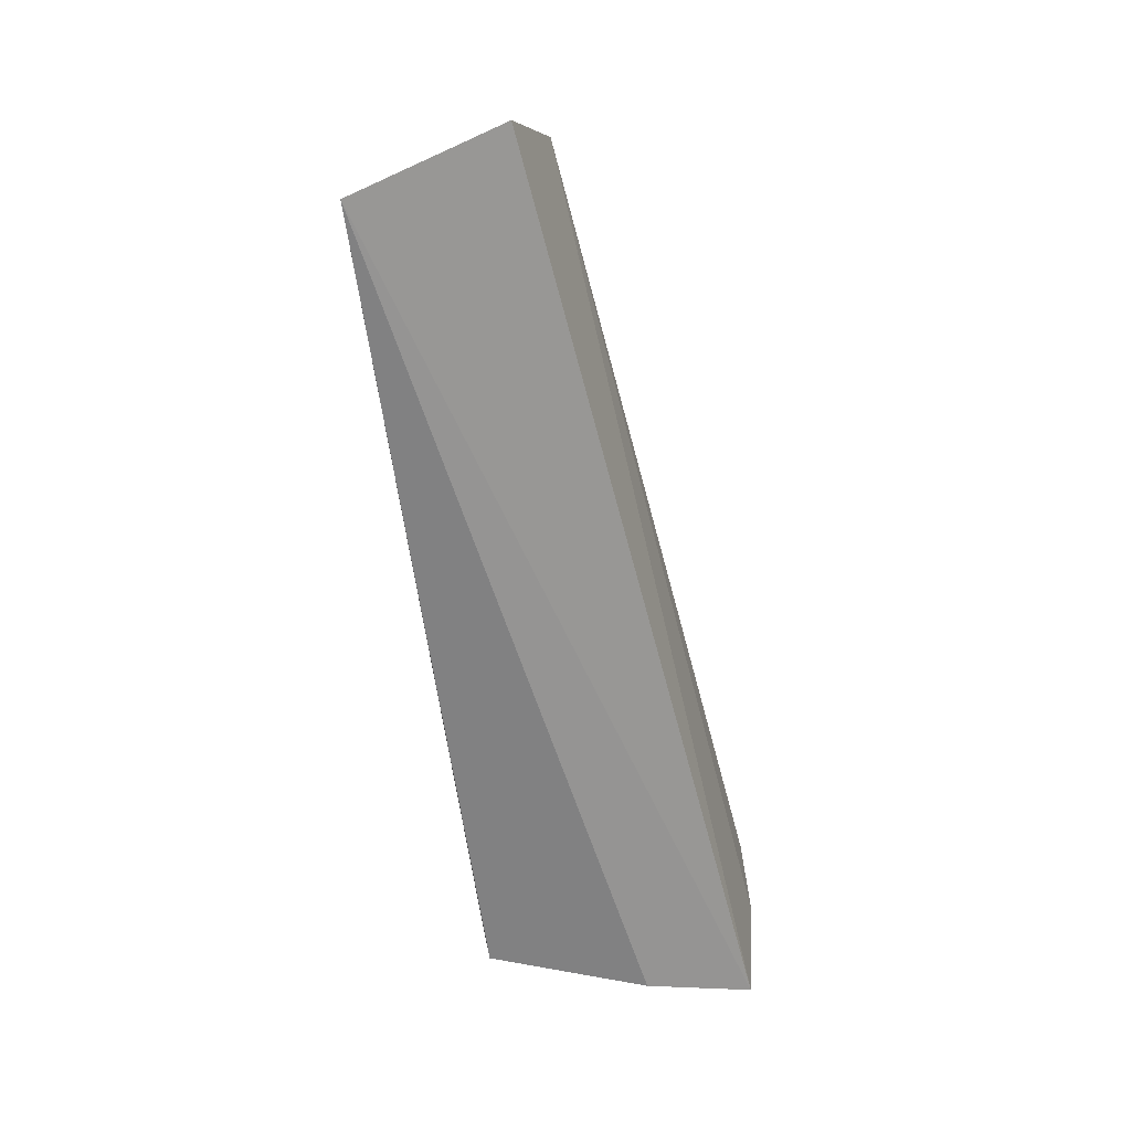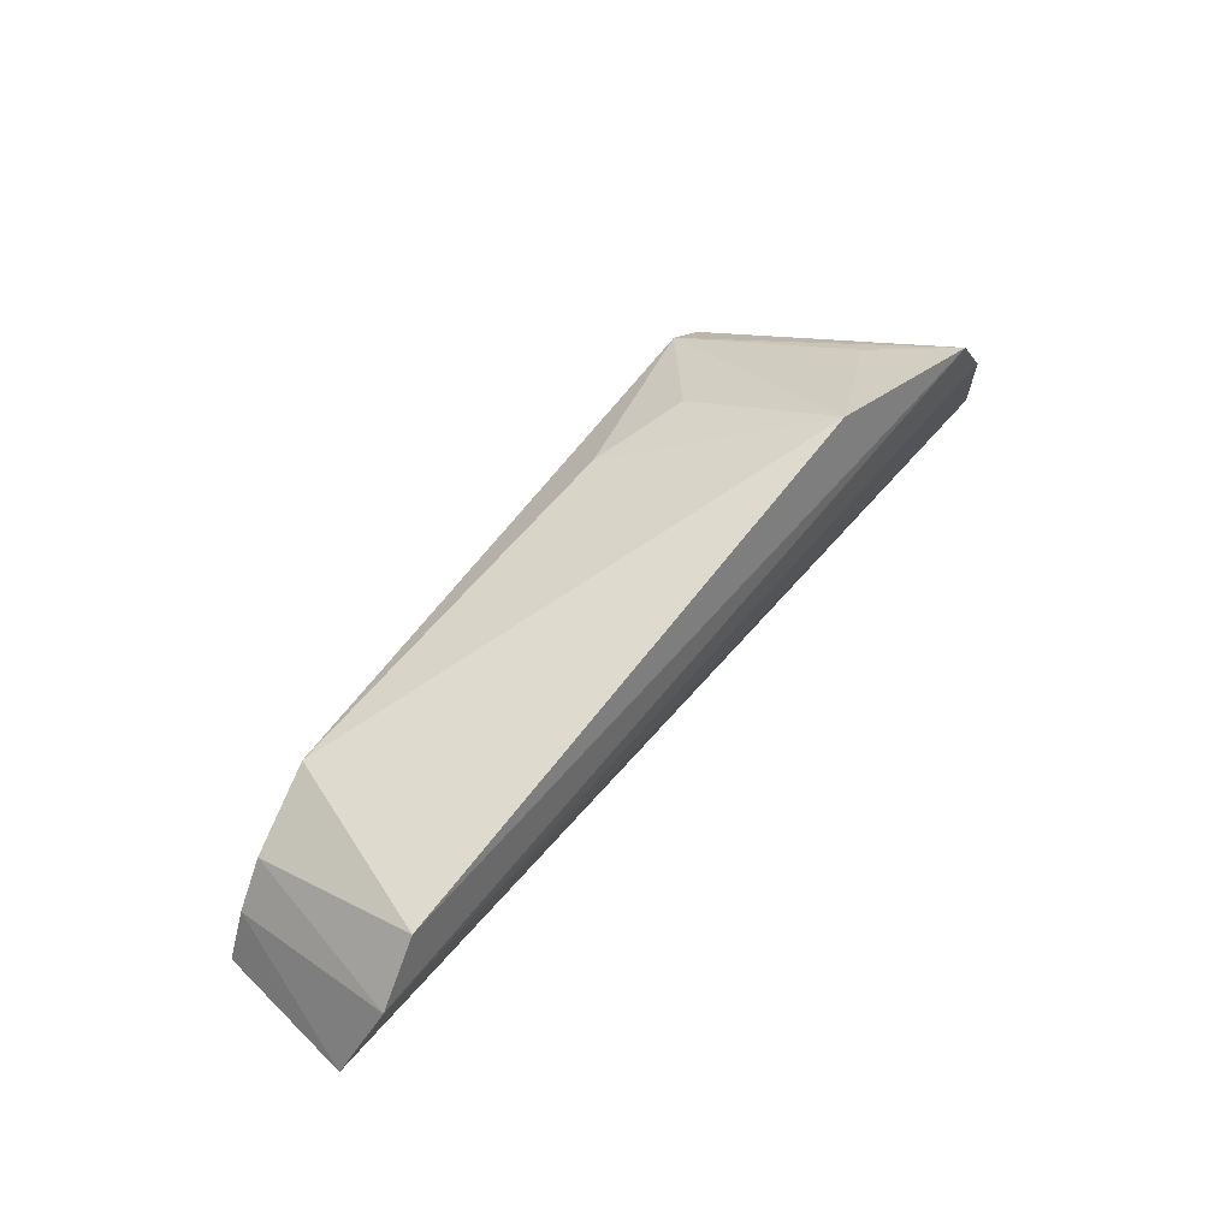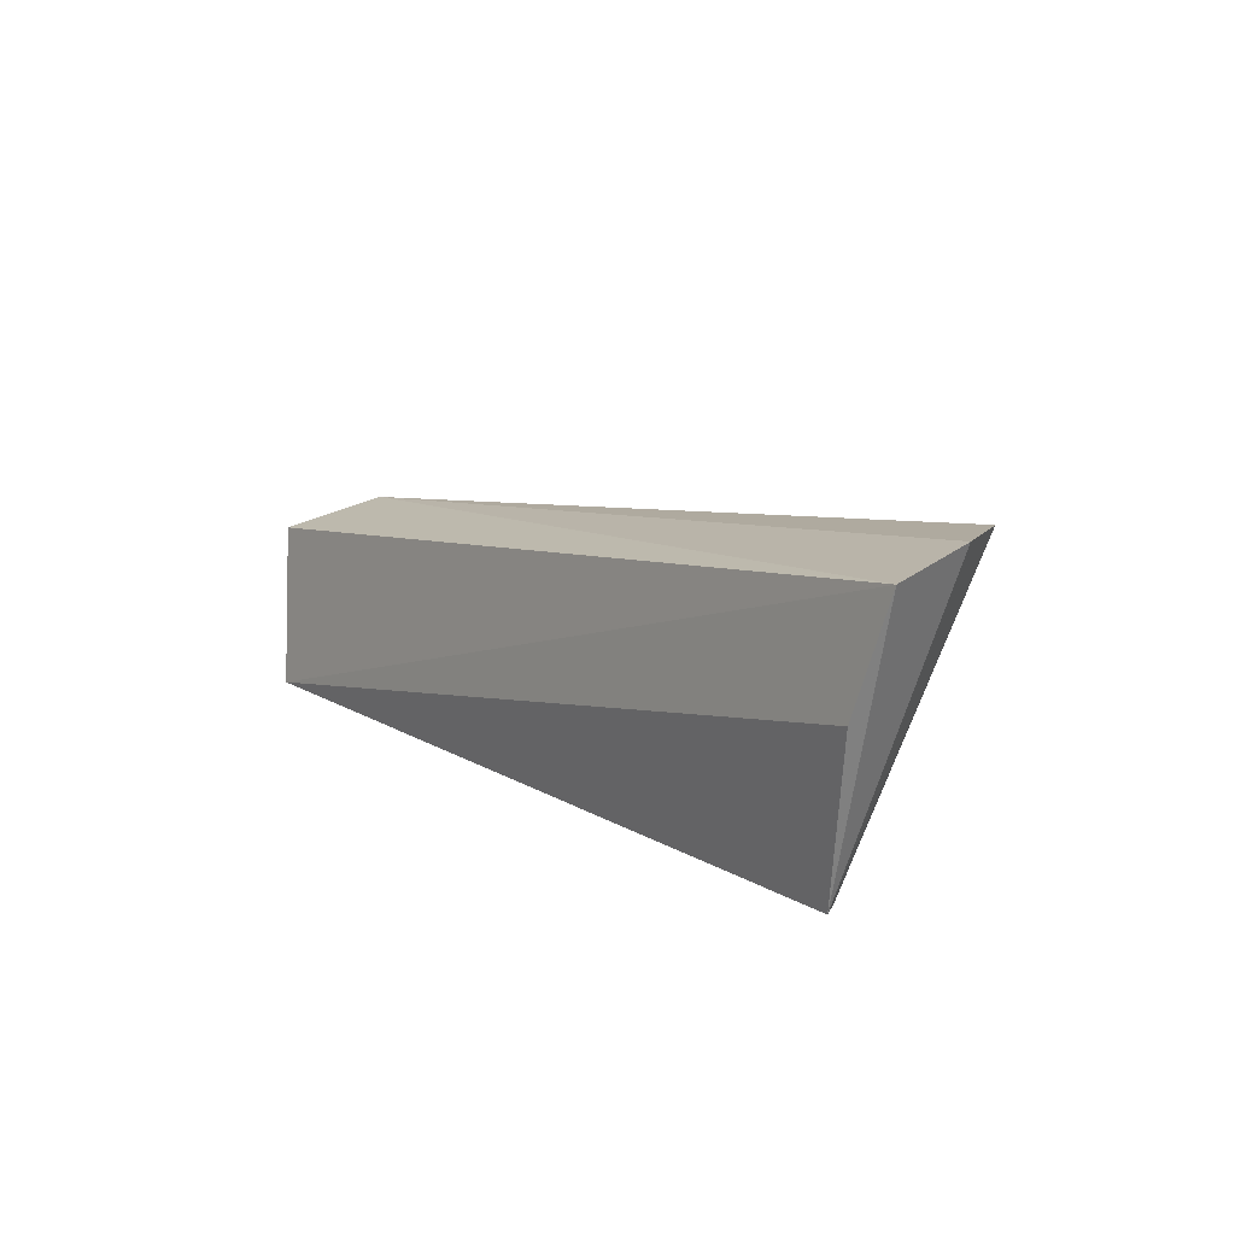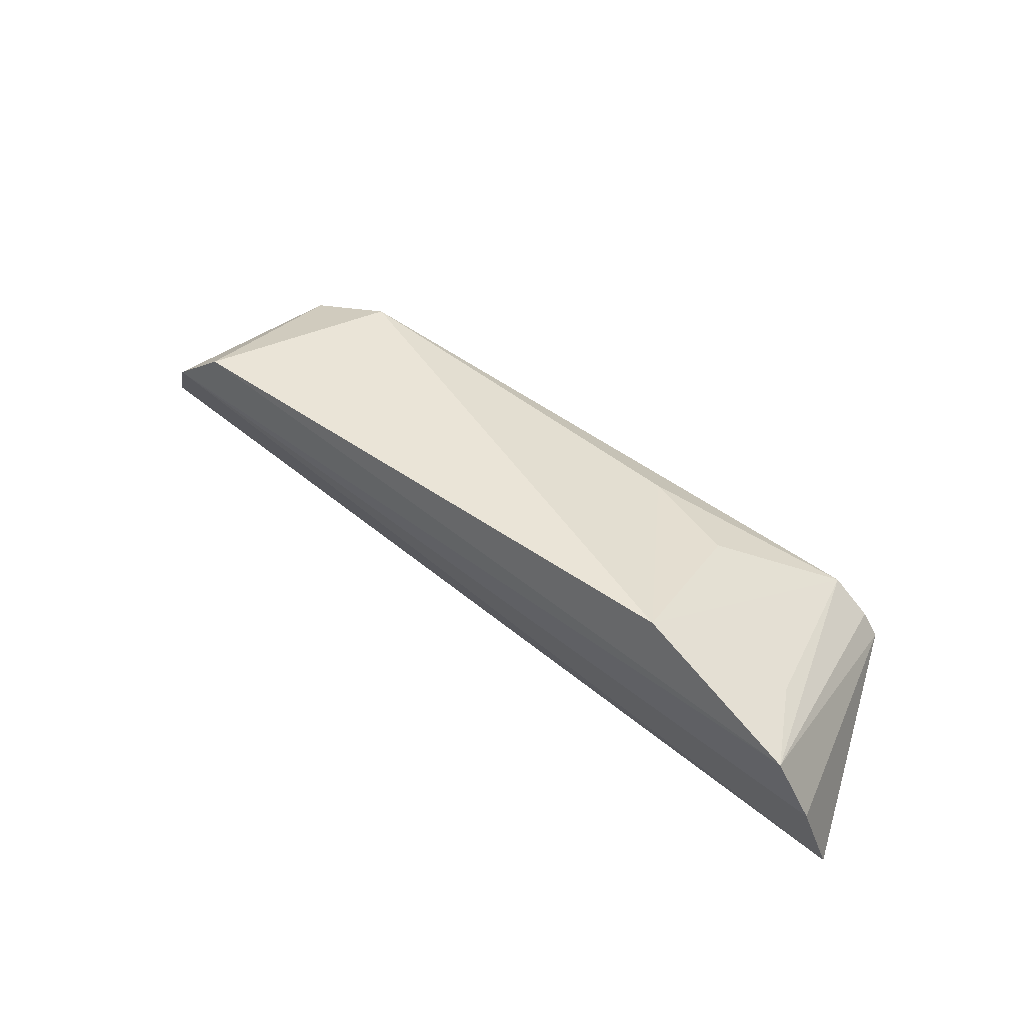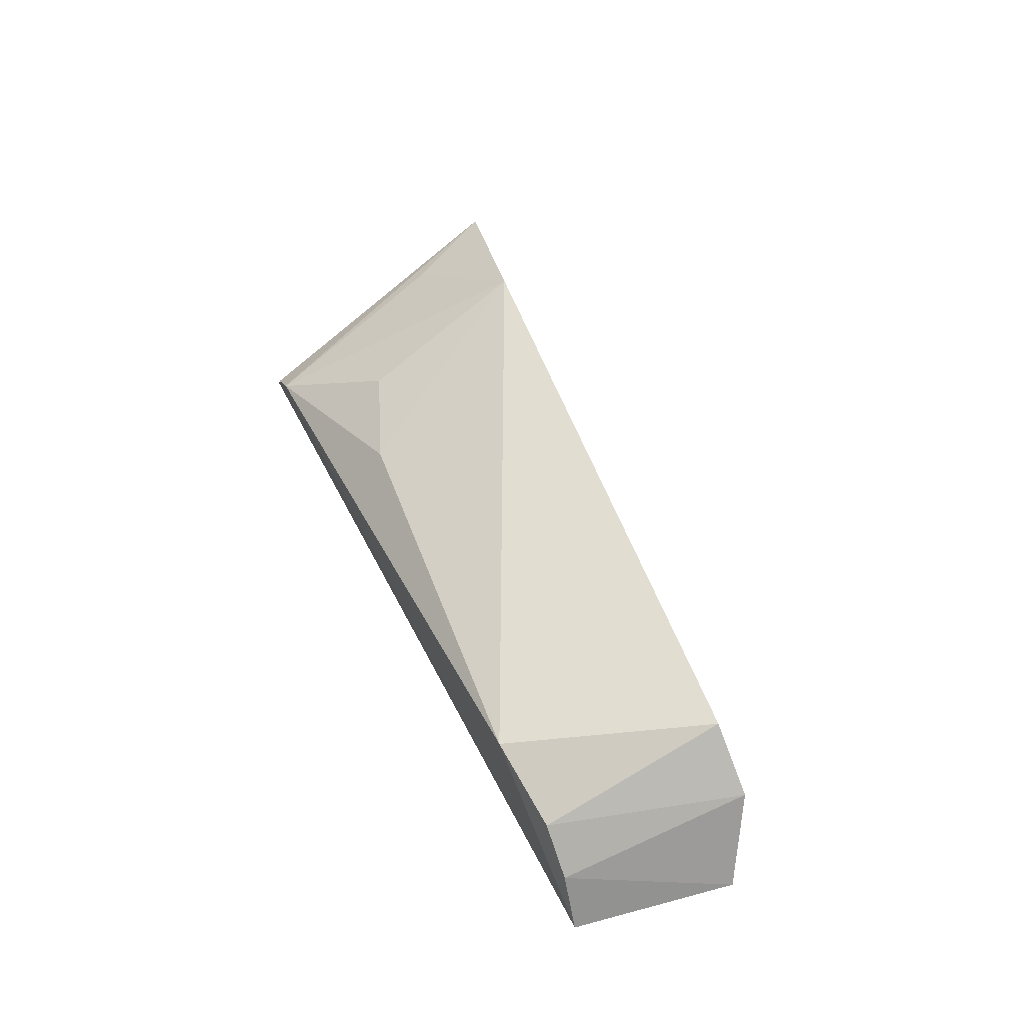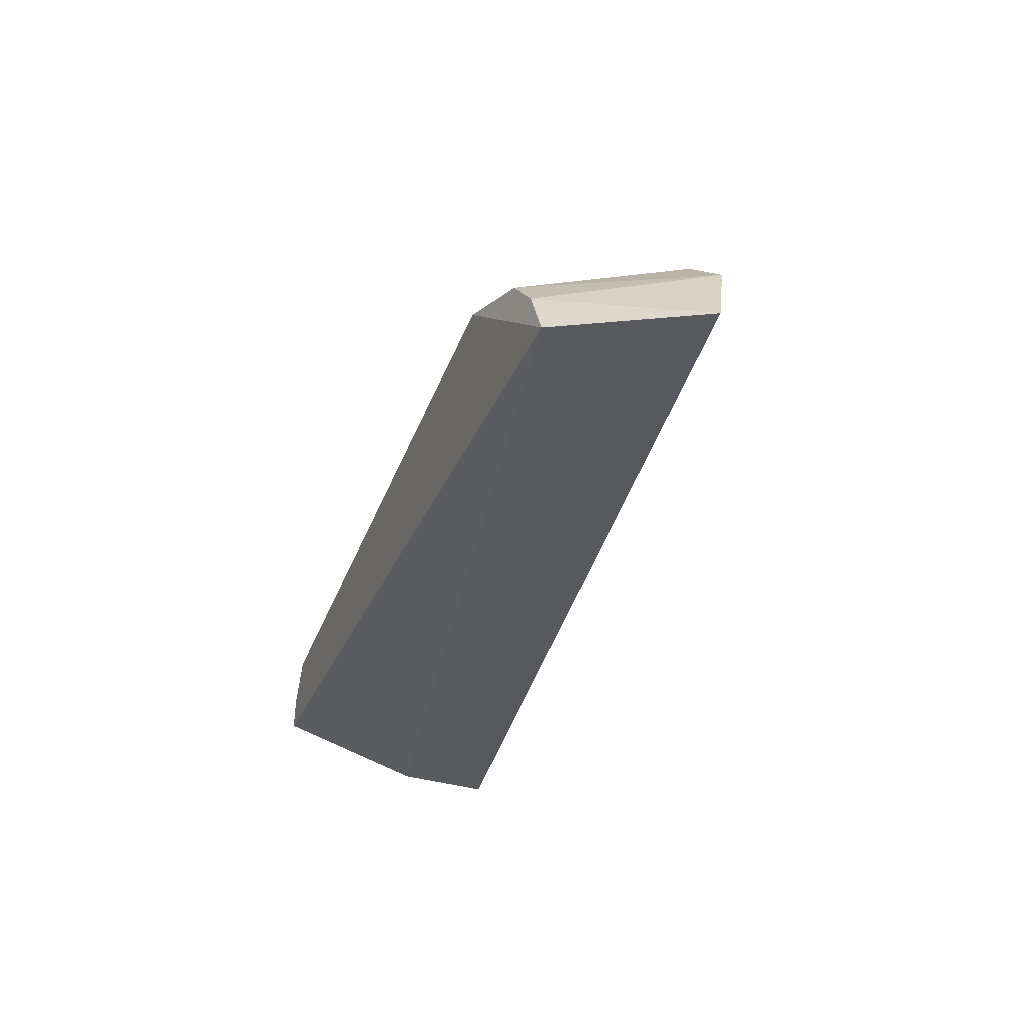
<metadata>
{"format":"obj","ext":"obj","renderer":"f3d","projection":"perspective","resolution":1024,"background":"white","views":[{"elev":-64.2,"azim":96.8,"up":"+Z"},{"elev":58.4,"azim":121.4,"up":"+Z"},{"elev":15.0,"azim":-125.8,"up":"+Y"},{"elev":56.6,"azim":-148.2,"up":"+Z"},{"elev":48.6,"azim":63.4,"up":"+Z"},{"elev":-34.7,"azim":68.1,"up":"+Z"}]}
</metadata>
<code>
v 0.02912 0.01649 0.09509
v 0.03595 0.01462 0.0848
v 0.03308 0.0167 0.09124
v -0.03262 0.02428 0.08369
v -0.02315 0.003886 0.088
v -0.02755 0.02487 0.09575
v 0.02818 0.003432 0.0897
v 0.03282 0.003447 0.08251
v -0.0305 0.02512 0.09094
v -0.015 0.02159 0.09971
v -0.02758 0.004611 0.08415
v 0.02194 0.002784 0.09213
v 0.03089 0.003529 0.08653
v -0.02491 0.01819 0.094
v -0.02617 0.004287 0.08581
v -0.03046 0.01643 0.08263
v -0.007583 0.006485 0.09271
v -0.0146 0.009531 0.09366
f 3 2 4
f 6 1 3
f 7 3 1
f 8 4 2
f 9 6 3
f 9 3 4
f 10 1 6
f 11 9 4
f 11 6 9
f 12 5 8
f 12 7 1
f 12 1 10
f 13 8 2
f 13 2 3
f 13 3 7
f 13 12 8
f 13 7 12
f 14 10 6
f 14 6 5
f 14 5 10
f 15 11 8
f 15 8 5
f 15 5 6
f 15 6 11
f 16 11 4
f 16 4 8
f 16 8 11
f 17 12 10
f 17 5 12
f 18 17 10
f 18 10 5
f 18 5 17

</code>
